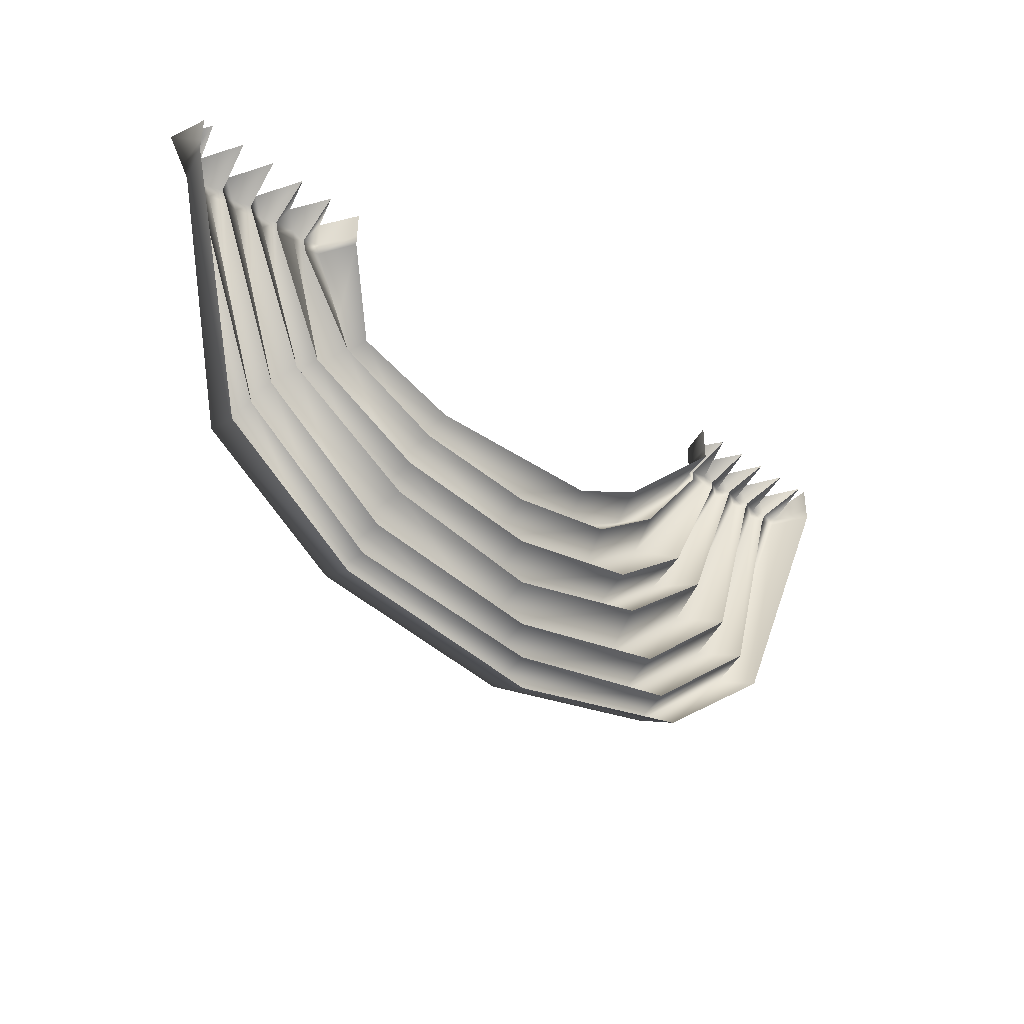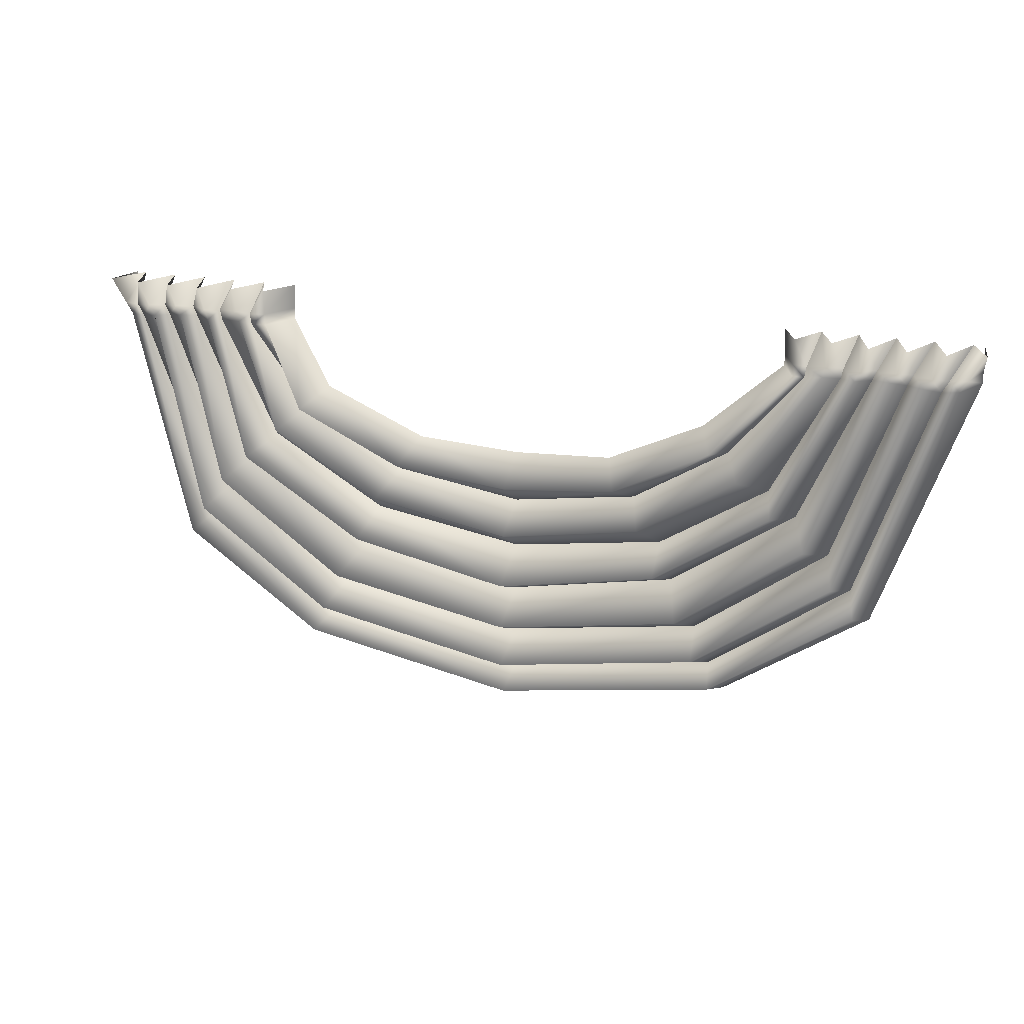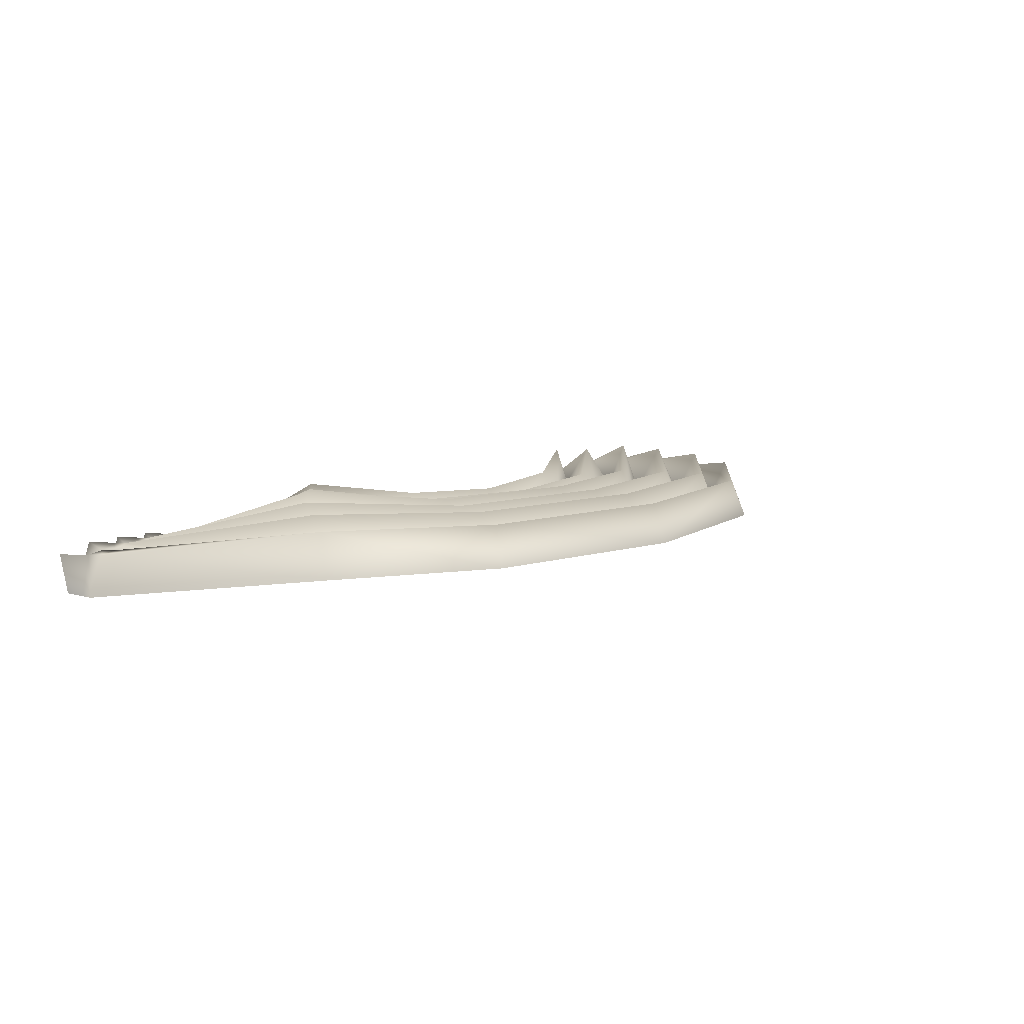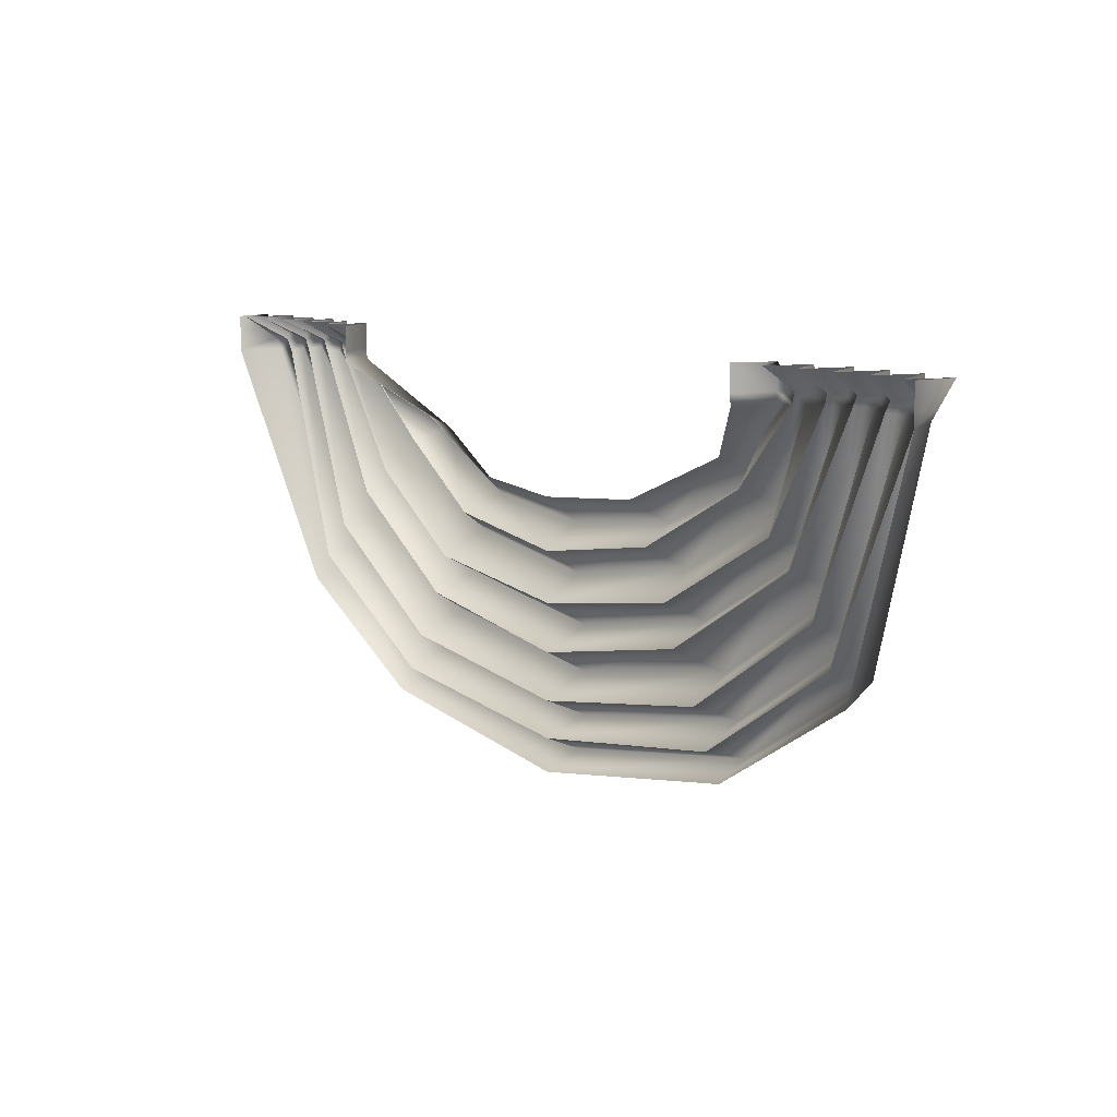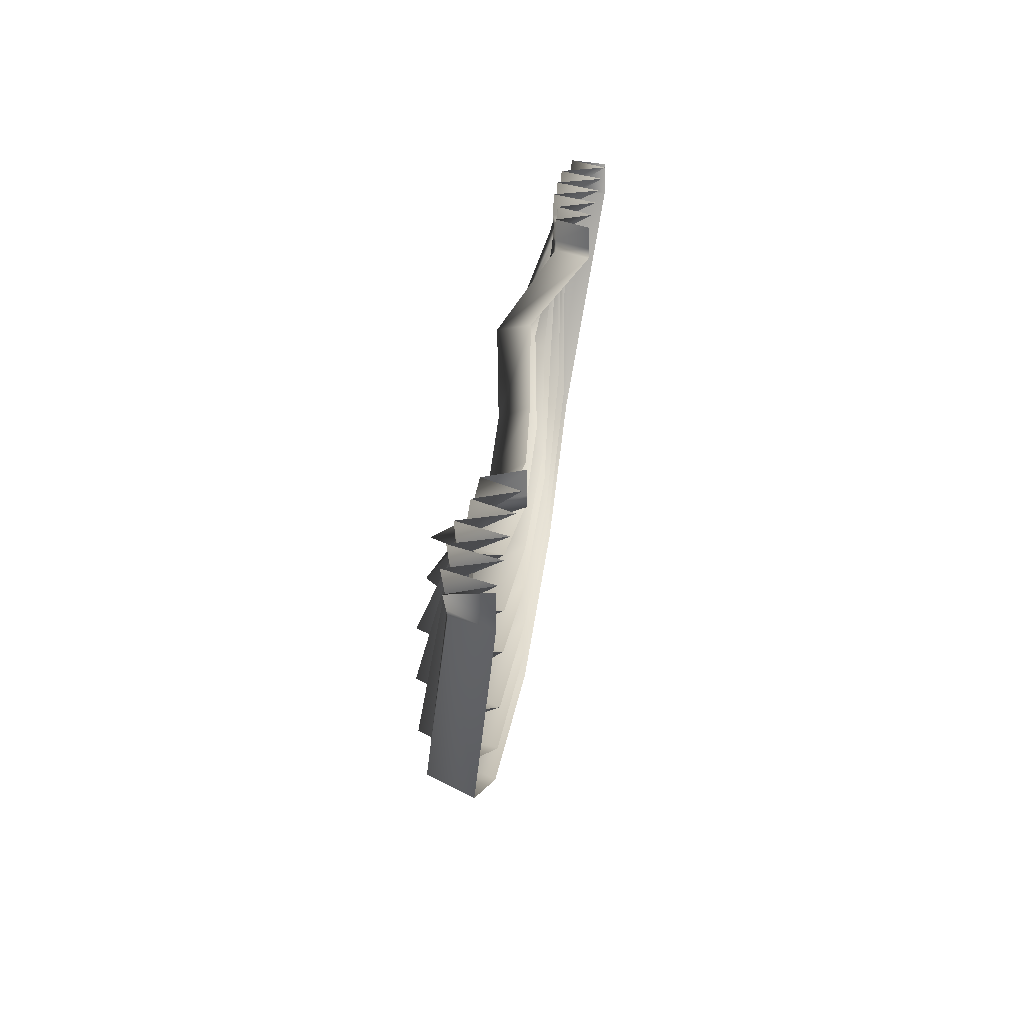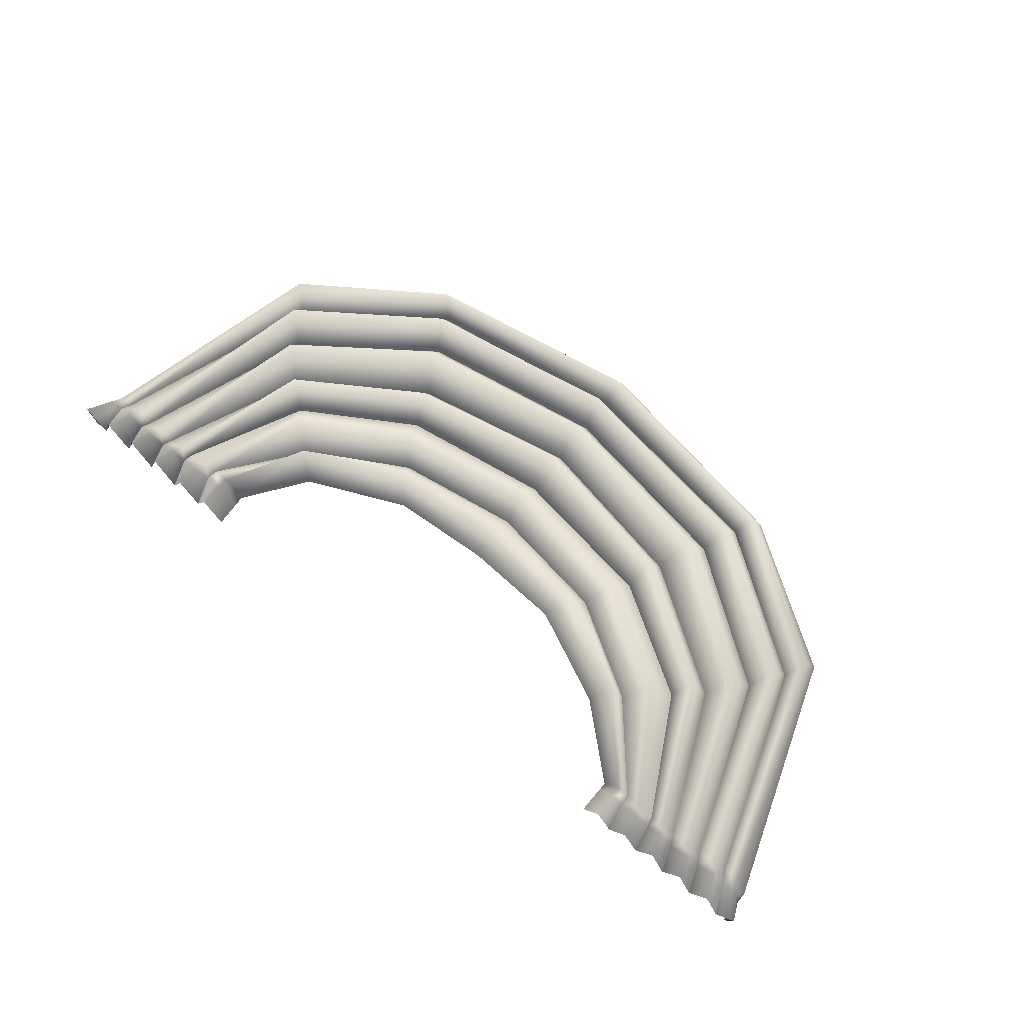
<metadata>
{"format":"obj","ext":"obj","renderer":"f3d","projection":"perspective","resolution":1024,"background":"white","views":[{"elev":-31.6,"azim":134.7,"up":"+Y"},{"elev":19.8,"azim":20.5,"up":"+Y"},{"elev":8.3,"azim":-51.5,"up":"+Z"},{"elev":10.7,"azim":-131.9,"up":"+Y"},{"elev":31.4,"azim":97.7,"up":"+Y"},{"elev":71.8,"azim":-141.4,"up":"+Z"}]}
</metadata>
<code>
v -34.68 -0 0.3835
v -37.04 -0 5.409
v -39.41 -0 0.3835
v -41.77 -4e-06 5.714
v -44.13 -4e-06 0.3835
v -46.5 -4e-06 6.83
v -48.86 -4e-06 0.3835
v -51.23 -4e-06 6.846
v -53.59 -4e-06 0.3835
v -55.96 -4e-06 6.739
v -58.32 -6e-06 0.3835
v -60.69 -6e-06 5.702
v -59.67 -6e-06 0.3835
v -26.26 -11.78 7.674
v -28.41 -13.89 12.81
v -29.63 -15.05 7.393
v -32.12 -17.28 12.73
v -34.94 -19.79 6.731
v -36.61 -21.46 13.24
v -38.5 -23.06 6.172
v -40.92 -25.53 12.59
v -42.77 -28.06 5.344
v -44.51 -30.38 11.81
v -45.85 -32.7 4.824
v -47.29 -34.54 10.4
v -48.5 -36.41 4.668
v 2e-06 -19.11 4.951
v 2e-06 -22.75 9.976
v 2e-06 -25.88 4.951
v 2e-06 -29.35 10.28
v 2e-06 -32.4 4.951
v 2e-06 -36.12 11.4
v 2e-06 -38.68 4.951
v 2e-06 -42.11 11.41
v 0 -44.87 4.951
v 0 -47.75 11.31
v 0 -49.72 4.951
v 0 -52.05 10.27
v 0 -54.09 4.951
v -13.33 -18.03 6.1
v -15.23 -21.05 10.76
v -16.68 -23.19 5.535
v -18.56 -26.15 10.57
v -20.27 -29.29 5.048
v -21.07 -32.12 11.4
v -21.93 -34.45 4.951
v -24.22 -37.97 11.41
v -25.37 -40.7 4.951
v -26.57 -43.13 11.31
v -27.44 -45.65 4.951
v -28.67 -47.2 10.27
v -29.65 -49.01 4.951
v -34.84 -4.792 0.3835
v -36.92 -4.716 5.409
v -38.63 -4.617 6.087
v -40.81 -4.478 5.714
v -43.19 -4.304 6.087
v -45.03 -4.316 6.83
v -47.11 -4.102 6.087
v -49.4 -4.047 6.846
v -51.43 -4.346 6.087
v -53.55 -4.488 6.739
v -55.61 -4.857 6.087
v -57.72 -4.722 5.702
v -59.81 -4.741 0.3835
v -34.79 -3.292 0.3835
v -36.96 -3.24 5.409
v -38.87 -3.172 6.087
v -41.11 -3.076 5.714
v -43.48 -2.957 6.087
v -45.49 -2.965 6.83
v -47.66 -2.818 6.087
v -49.97 -2.78 6.846
v -52.11 -2.986 6.087
v -54.3 -3.083 6.739
v -56.46 -3.337 6.087
v -58.65 -3.244 5.702
v -59.76 -3.257 0.3835
v 28.41 -13.89 12.81
v 26.26 -11.78 7.674
v 34.84 -4.792 0.3835
v 36.92 -4.716 5.409
v 29.63 -15.05 7.393
v 38.63 -4.617 6.087
v 32.12 -17.28 12.73
v 40.81 -4.478 5.714
v 34.94 -19.79 6.731
v 43.19 -4.304 6.087
v 36.61 -21.46 13.24
v 45.03 -4.316 6.83
v 38.5 -23.06 6.172
v 47.11 -4.102 6.087
v 40.92 -25.53 12.59
v 49.4 -4.047 6.846
v 42.77 -28.06 5.344
v 51.43 -4.346 6.087
v 44.51 -30.38 11.81
v 53.55 -4.488 6.739
v 45.85 -32.7 4.824
v 55.61 -4.857 6.087
v 47.29 -34.54 10.4
v 57.72 -4.722 5.702
v 48.5 -36.41 4.668
v 59.81 -4.741 0.3835
v 13.33 -18.03 6.1
v 15.23 -21.05 10.76
v 16.68 -23.19 5.535
v 18.56 -26.15 10.57
v 20.27 -29.29 5.048
v 21.07 -32.12 11.4
v 21.93 -34.45 4.951
v 24.22 -37.97 11.41
v 25.37 -40.7 4.951
v 26.57 -43.13 11.31
v 27.44 -45.65 4.951
v 28.67 -47.2 10.27
v 29.65 -49.01 4.951
v 34.79 -3.292 0.3835
v 36.96 -3.24 5.409
v 38.87 -3.172 6.087
v 41.11 -3.076 5.714
v 43.48 -2.957 6.087
v 45.49 -2.965 6.83
v 47.66 -2.818 6.087
v 49.97 -2.78 6.846
v 52.11 -2.986 6.087
v 54.3 -3.083 6.739
v 56.46 -3.337 6.087
v 58.65 -3.244 5.702
v 59.76 -3.257 0.3835
v 34.68 5e-06 0.3835
v 37.04 5e-06 5.409
v 39.41 5e-06 0.3835
v 41.77 9e-06 5.714
v 44.13 9e-06 0.3835
v 46.5 9e-06 6.83
v 48.86 9e-06 0.3835
v 51.23 9e-06 6.846
v 53.59 9e-06 0.3835
v 55.96 9e-06 6.739
v 58.32 9e-06 0.3835
v 60.69 9e-06 5.702
v 59.67 9e-06 0.3835
f 15 14 53 54
f 16 15 54 55
f 17 16 55 56
f 18 17 56 57
f 19 18 57 58
f 20 19 58 59
f 21 20 59 60
f 22 21 60 61
f 23 22 61 62
f 24 23 62 63
f 25 24 63 64
f 26 25 64 65
f 28 27 40 41
f 29 28 41 42
f 30 29 42 43
f 31 30 43 44
f 32 31 44 45
f 33 32 45 46
f 34 33 46 47
f 35 34 47 48
f 36 35 48 49
f 37 36 49 50
f 38 37 50 51
f 39 38 51 52
f 41 40 14 15
f 42 41 15 16
f 43 42 16 17
f 44 43 17 18
f 45 44 18 19
f 46 45 19 20
f 47 46 20 21
f 48 47 21 22
f 49 48 22 23
f 50 49 23 24
f 51 50 24 25
f 52 51 25 26
f 54 53 66 67
f 55 54 67 68
f 56 55 68 69
f 57 56 69 70
f 58 57 70 71
f 59 58 71 72
f 60 59 72 73
f 61 60 73 74
f 62 61 74 75
f 63 62 75 76
f 64 63 76 77
f 65 64 77 78
f 67 66 1 2
f 68 67 2 3
f 69 68 3 4
f 70 69 4 5
f 71 70 5 6
f 72 71 6 7
f 73 72 7 8
f 74 73 8 9
f 75 74 9 10
f 76 75 10 11
f 77 76 11 12
f 78 77 12 13
f 79 82 81 80
f 83 84 82 79
f 85 86 84 83
f 87 88 86 85
f 89 90 88 87
f 91 92 90 89
f 93 94 92 91
f 95 96 94 93
f 97 98 96 95
f 99 100 98 97
f 101 102 100 99
f 103 104 102 101
f 28 106 105 27
f 29 107 106 28
f 30 108 107 29
f 31 109 108 30
f 32 110 109 31
f 33 111 110 32
f 34 112 111 33
f 35 113 112 34
f 36 114 113 35
f 37 115 114 36
f 38 116 115 37
f 39 117 116 38
f 106 79 80 105
f 107 83 79 106
f 108 85 83 107
f 109 87 85 108
f 110 89 87 109
f 111 91 89 110
f 112 93 91 111
f 113 95 93 112
f 114 97 95 113
f 115 99 97 114
f 116 101 99 115
f 117 103 101 116
f 82 119 118 81
f 84 120 119 82
f 86 121 120 84
f 88 122 121 86
f 90 123 122 88
f 92 124 123 90
f 94 125 124 92
f 96 126 125 94
f 98 127 126 96
f 100 128 127 98
f 102 129 128 100
f 104 130 129 102
f 119 132 131 118
f 120 133 132 119
f 121 134 133 120
f 122 135 134 121
f 123 136 135 122
f 124 137 136 123
f 125 138 137 124
f 126 139 138 125
f 127 140 139 126
f 128 141 140 127
f 129 142 141 128
f 130 143 142 129

</code>
